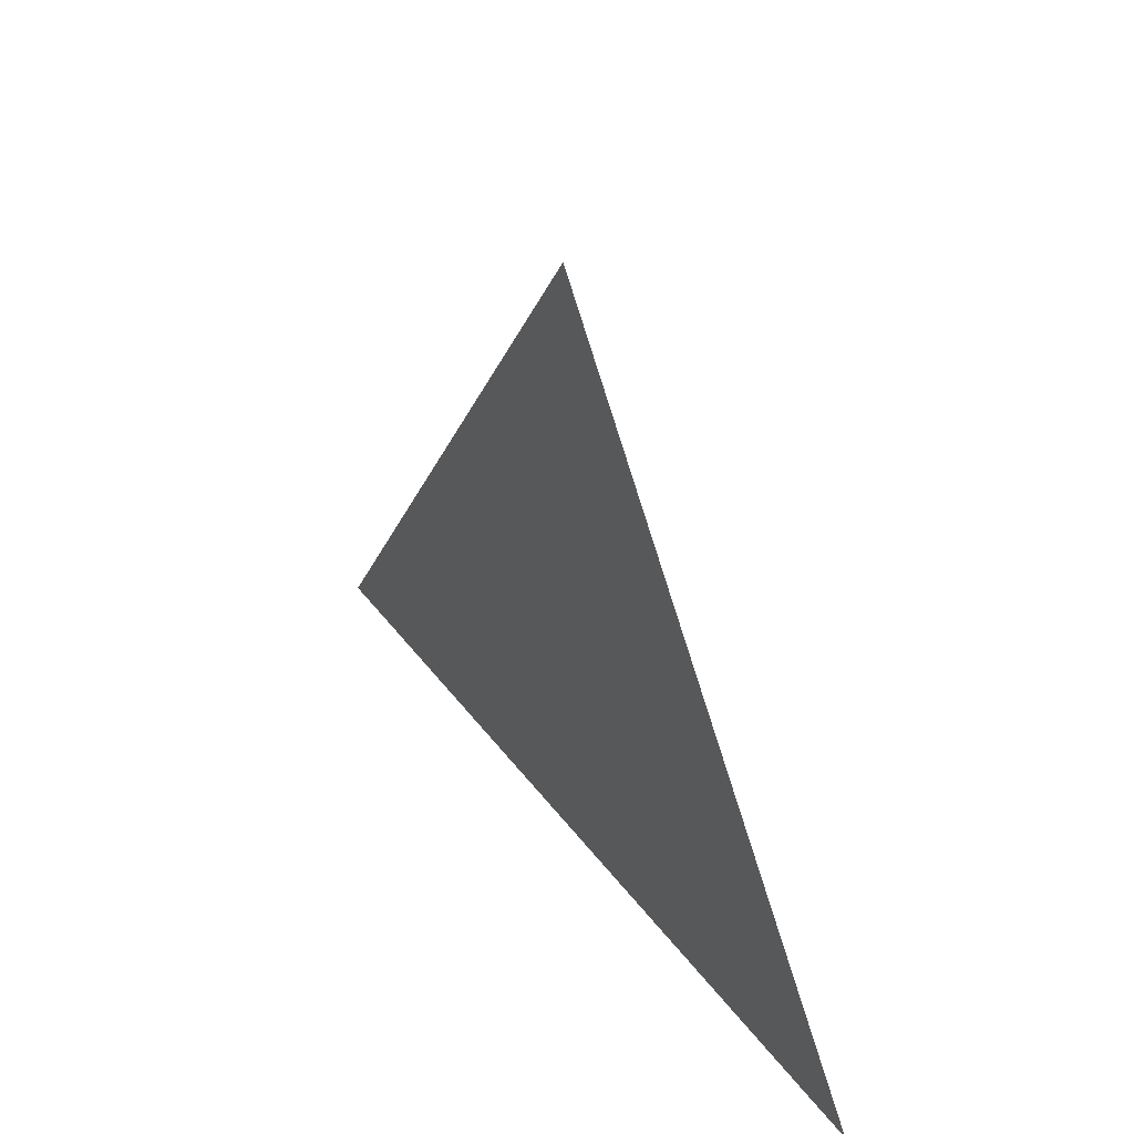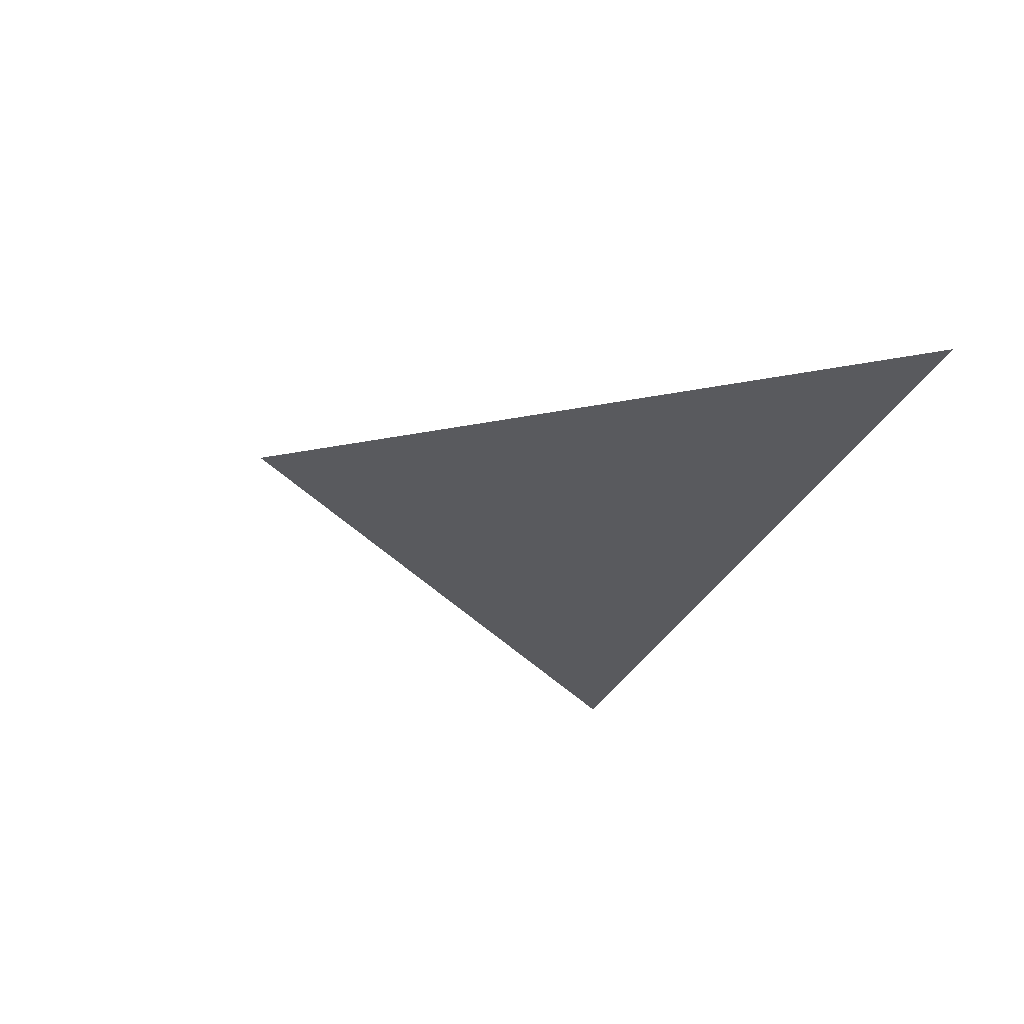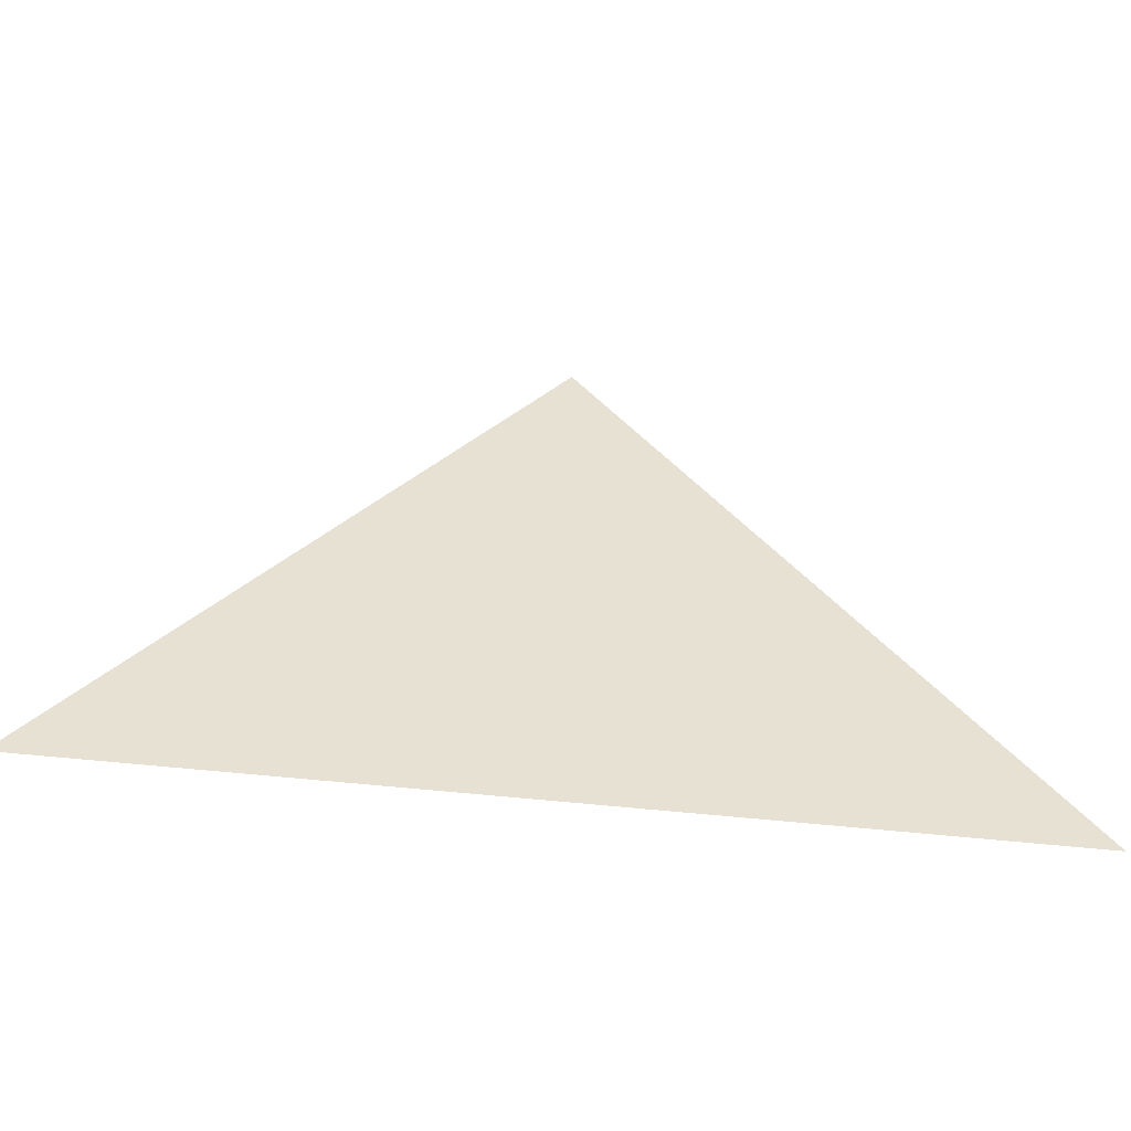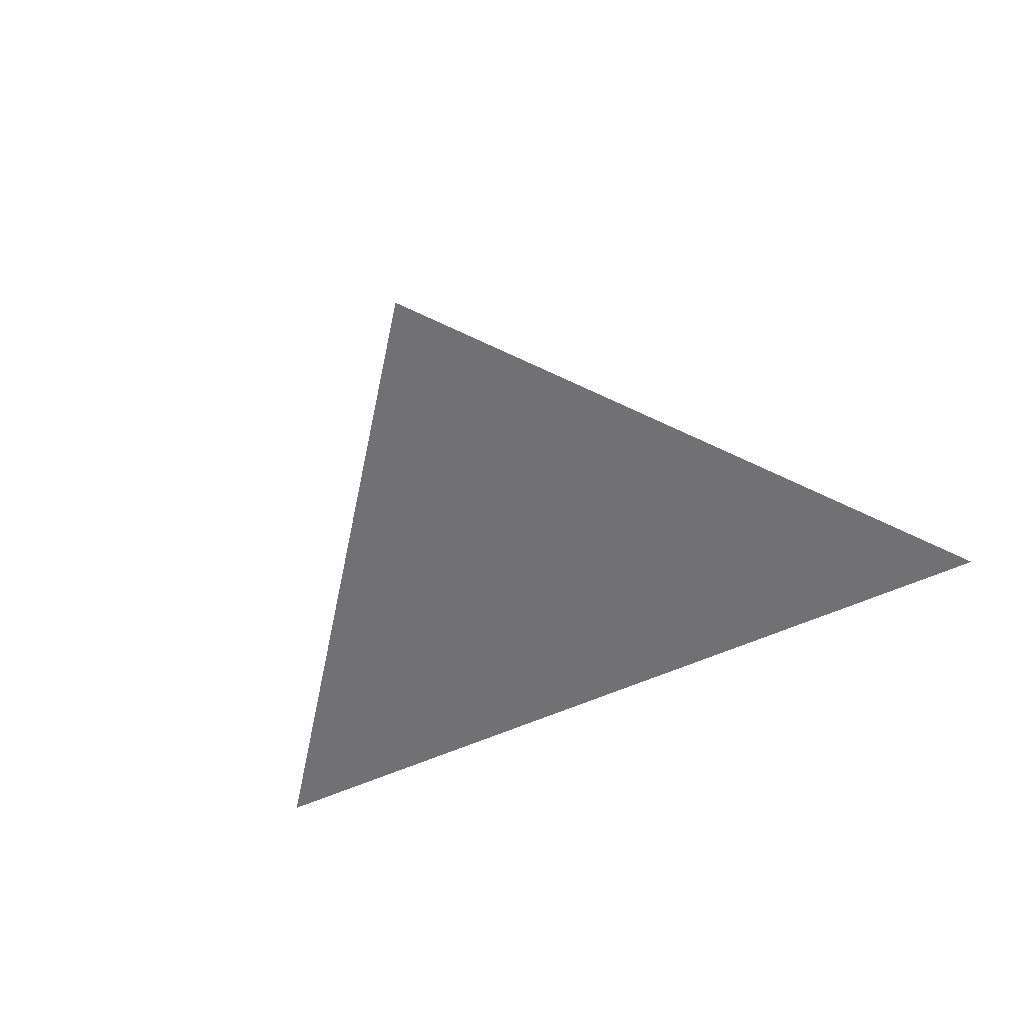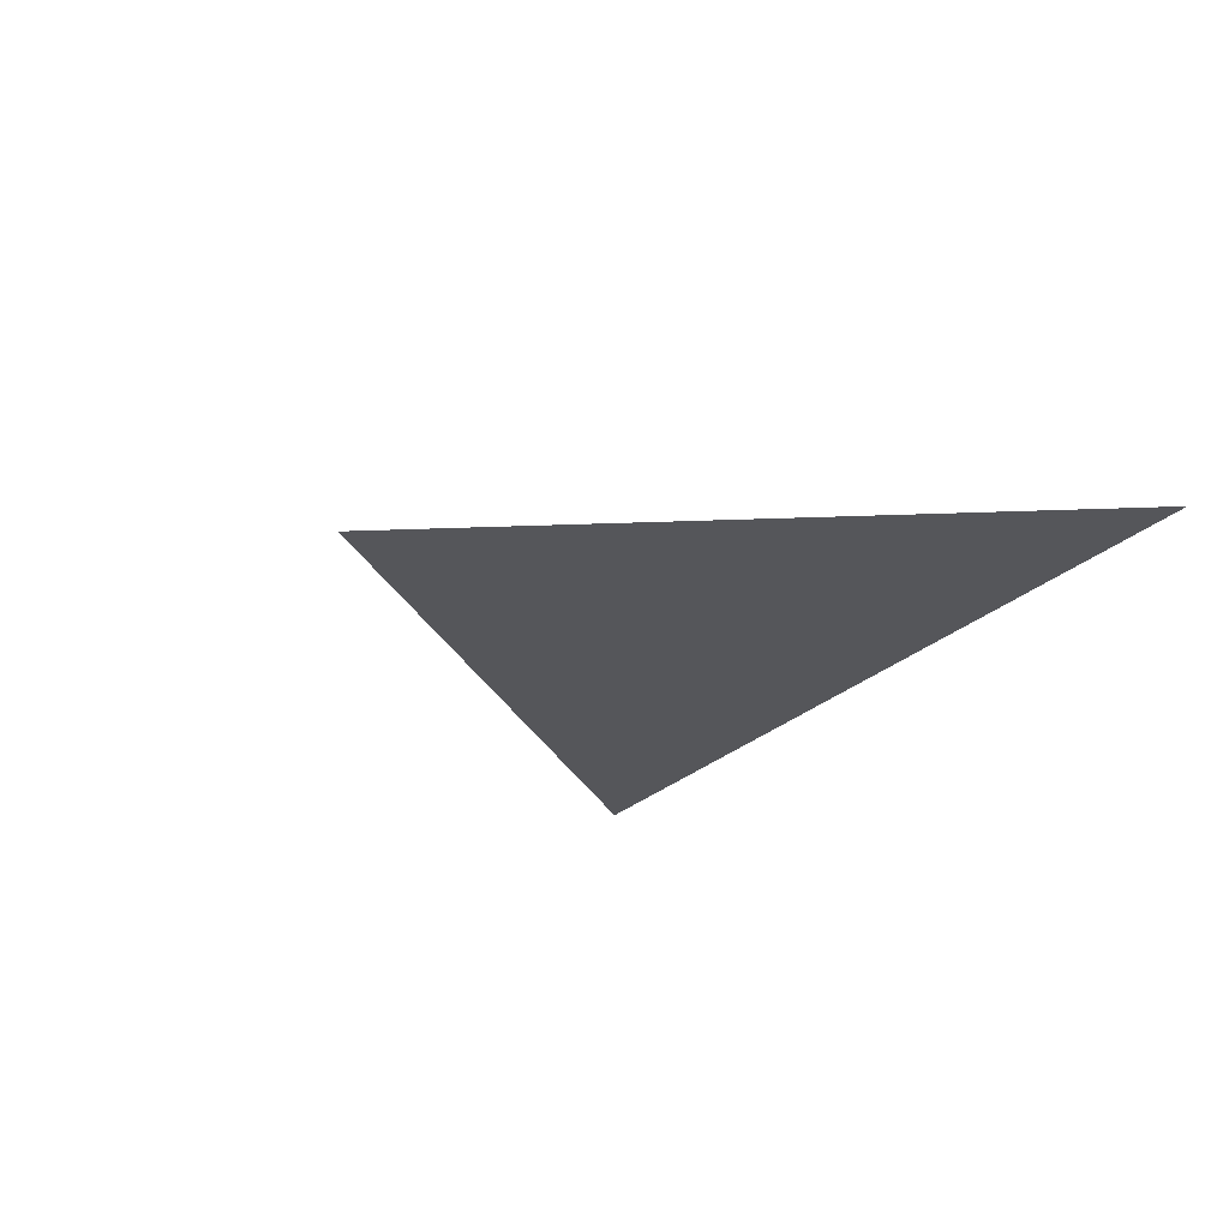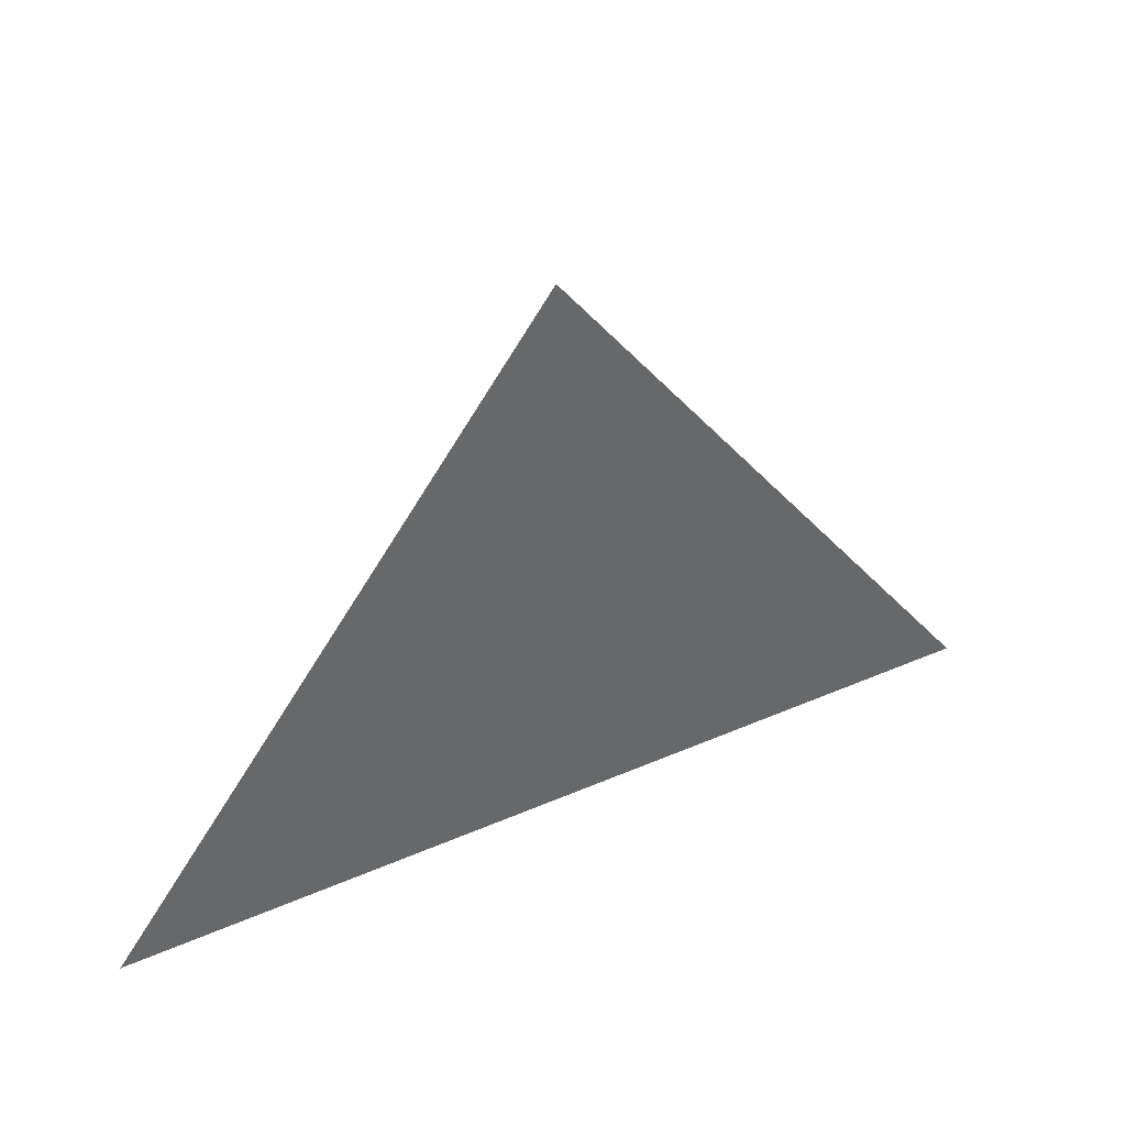
<metadata>
{"format":"obj","ext":"obj","renderer":"f3d","projection":"perspective","resolution":1024,"background":"white","views":[{"elev":34.6,"azim":-120.2,"up":"+Z"},{"elev":-31.3,"azim":68.7,"up":"+Y"},{"elev":-51.3,"azim":-7.0,"up":"+Z"},{"elev":-55.3,"azim":25.8,"up":"+Y"},{"elev":-25.9,"azim":56.7,"up":"+Y"},{"elev":40.3,"azim":151.8,"up":"+Z"}]}
</metadata>
<code>
g start73
v -72.05 0 -98.95
v 5.04 0 0.9868
v 80.02 0 -98.95
f 3 1 2

</code>
